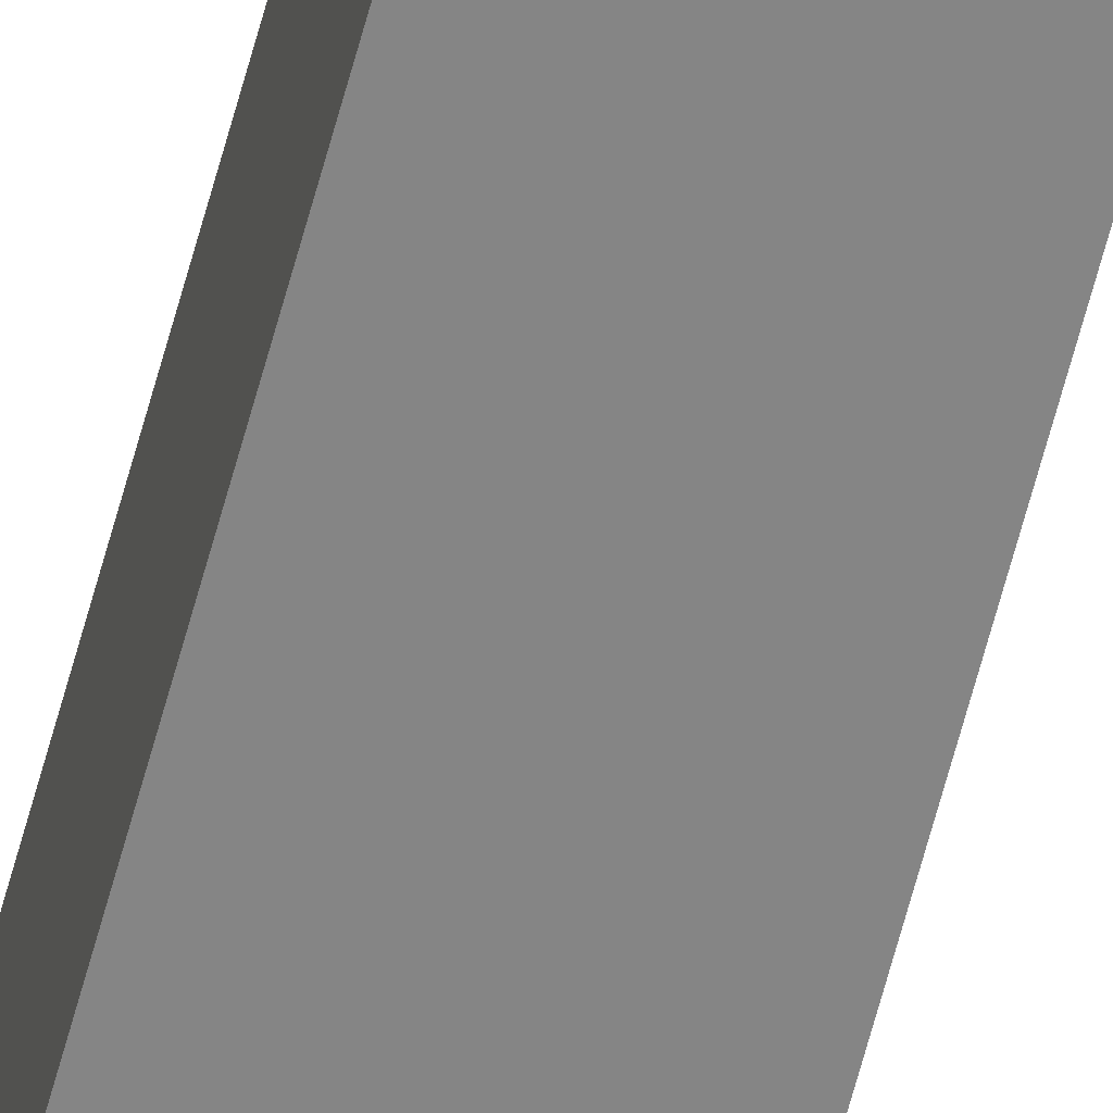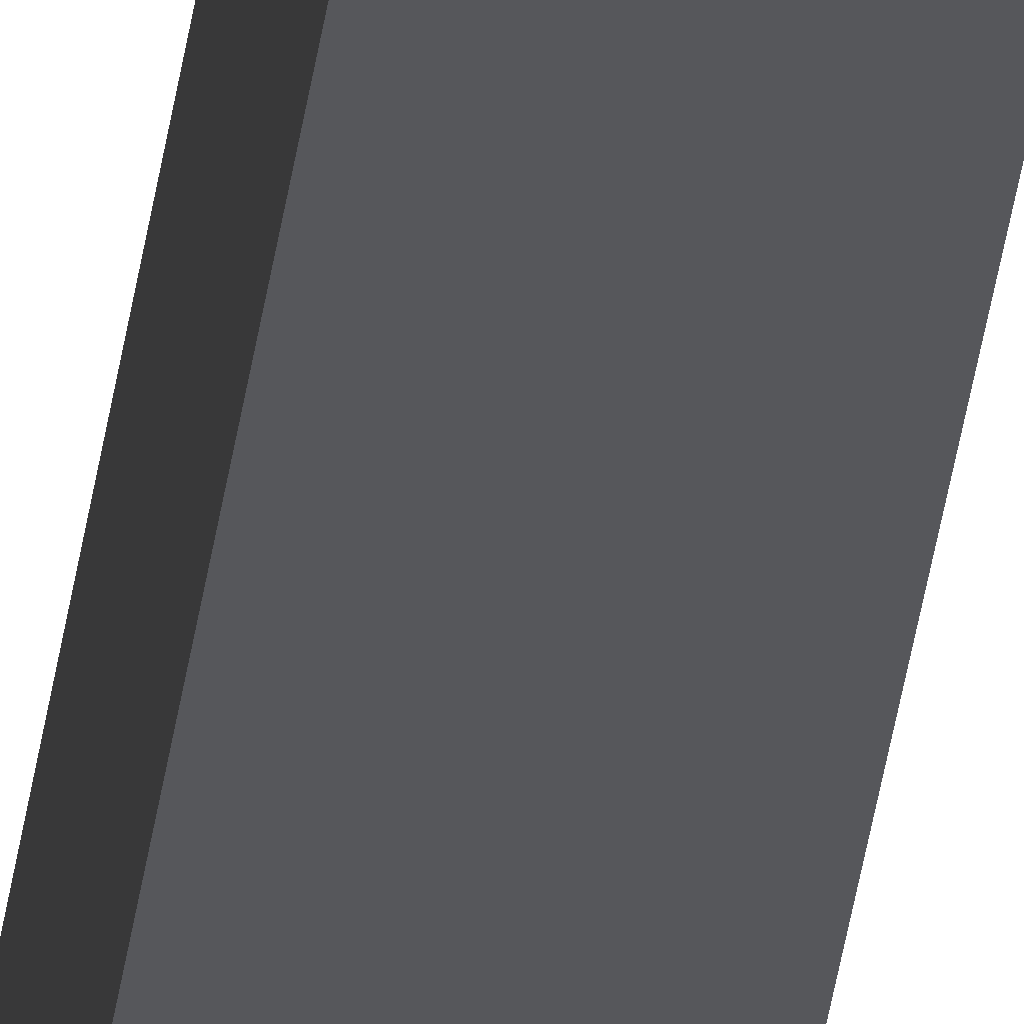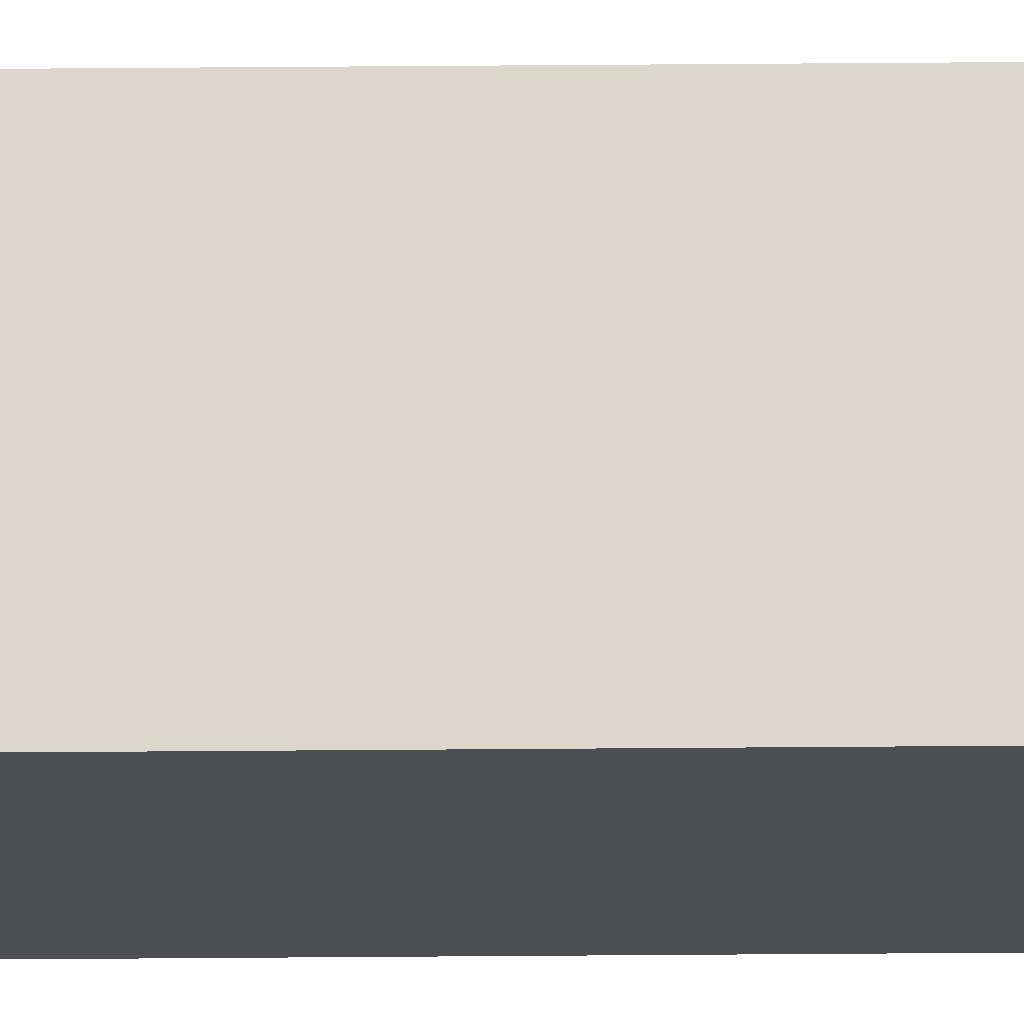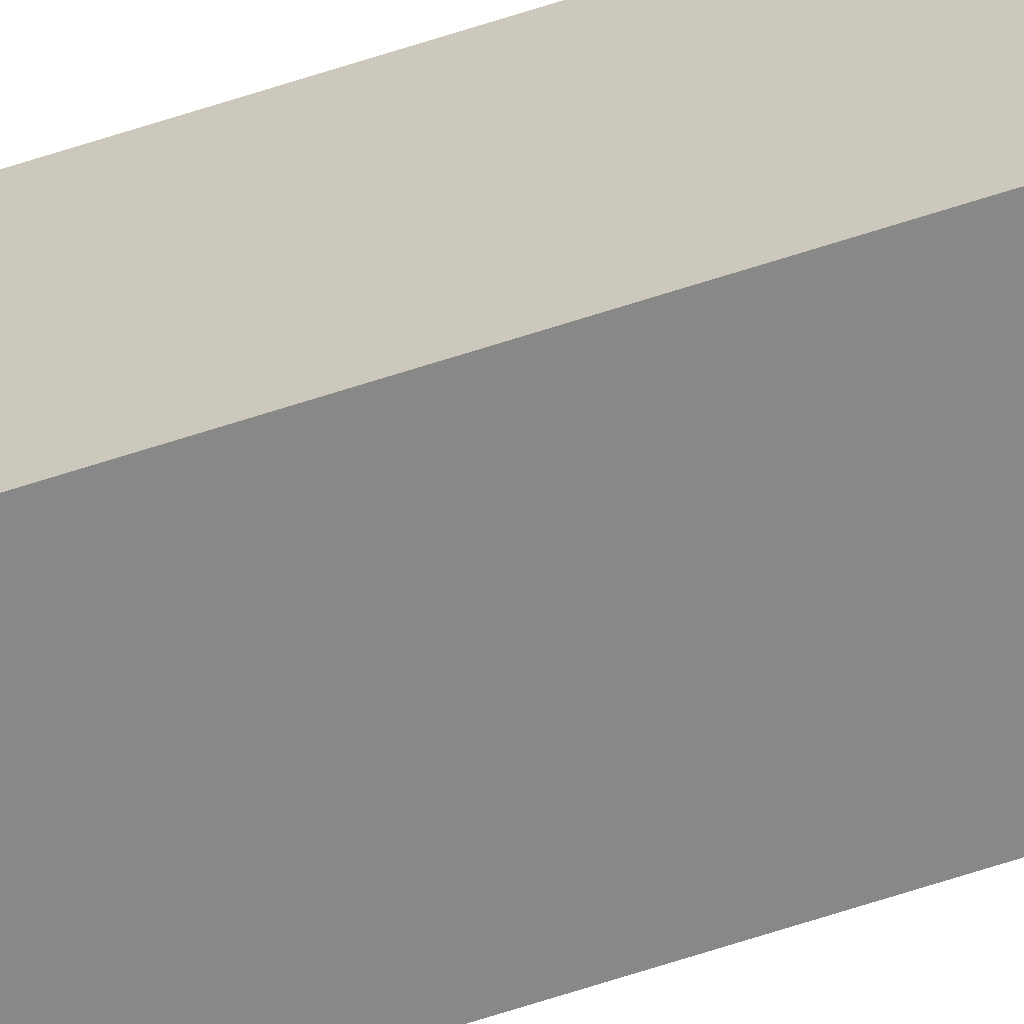
<metadata>
{"format":"obj","ext":"obj","renderer":"f3d","projection":"perspective","resolution":1024,"background":"white","views":[{"elev":-61.8,"azim":165.4,"up":"+Z"},{"elev":-27.2,"azim":174.3,"up":"+Z"},{"elev":72.9,"azim":89.6,"up":"+Z"},{"elev":-62.8,"azim":108.6,"up":"+Z"}]}
</metadata>
<code>
v -0.8727 1.284 -0.5901
v -0.8727 1.284 -0.6056
v -0.8727 0.3593 -0.6056
v -0.8727 0.3593 -0.5901
v -0.8572 0.3593 -0.6056
v -0.8572 1.284 -0.6056
v -0.8572 1.284 -0.5901
v -0.8572 0.3593 -0.5901
v -0.8727 0.3593 -0.6056
v -0.8572 0.3593 -0.6056
v -0.8572 0.3593 -0.5901
v -0.8727 0.3593 -0.5901
v -0.8572 1.284 -0.5901
v -0.8572 1.284 -0.6056
v -0.8727 1.284 -0.6056
v -0.8727 1.284 -0.5901
v -0.8572 0.3593 -0.5901
v -0.8572 1.284 -0.5901
v -0.8727 1.284 -0.5901
v -0.8727 0.3593 -0.5901
v -0.8727 1.284 -0.6056
v -0.8572 1.284 -0.6056
v -0.8572 0.3593 -0.6056
v -0.8727 0.3593 -0.6056
f 1 2 3
f 1 3 4
f 5 6 7
f 5 7 8
f 9 10 11
f 9 11 12
f 13 14 15
f 13 15 16
f 17 18 19
f 17 19 20
f 21 22 23
f 21 23 24

</code>
